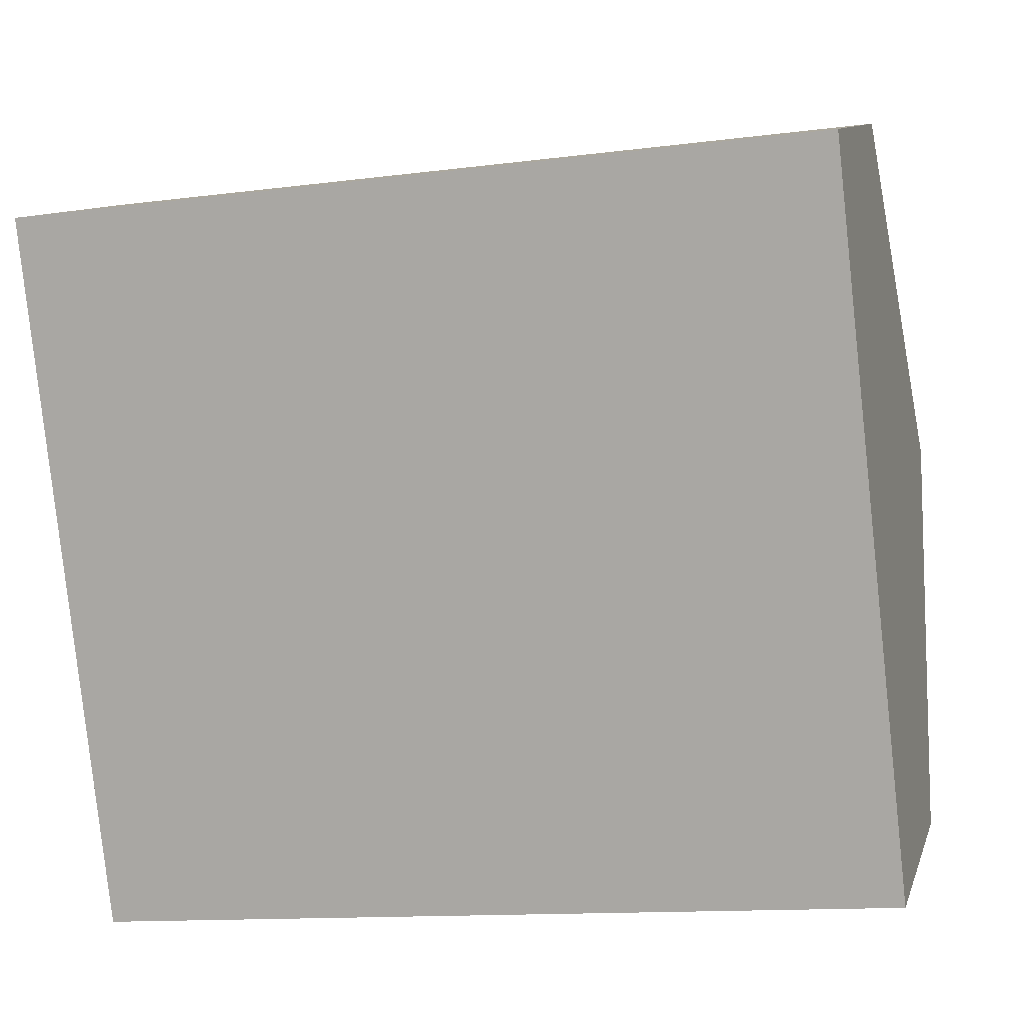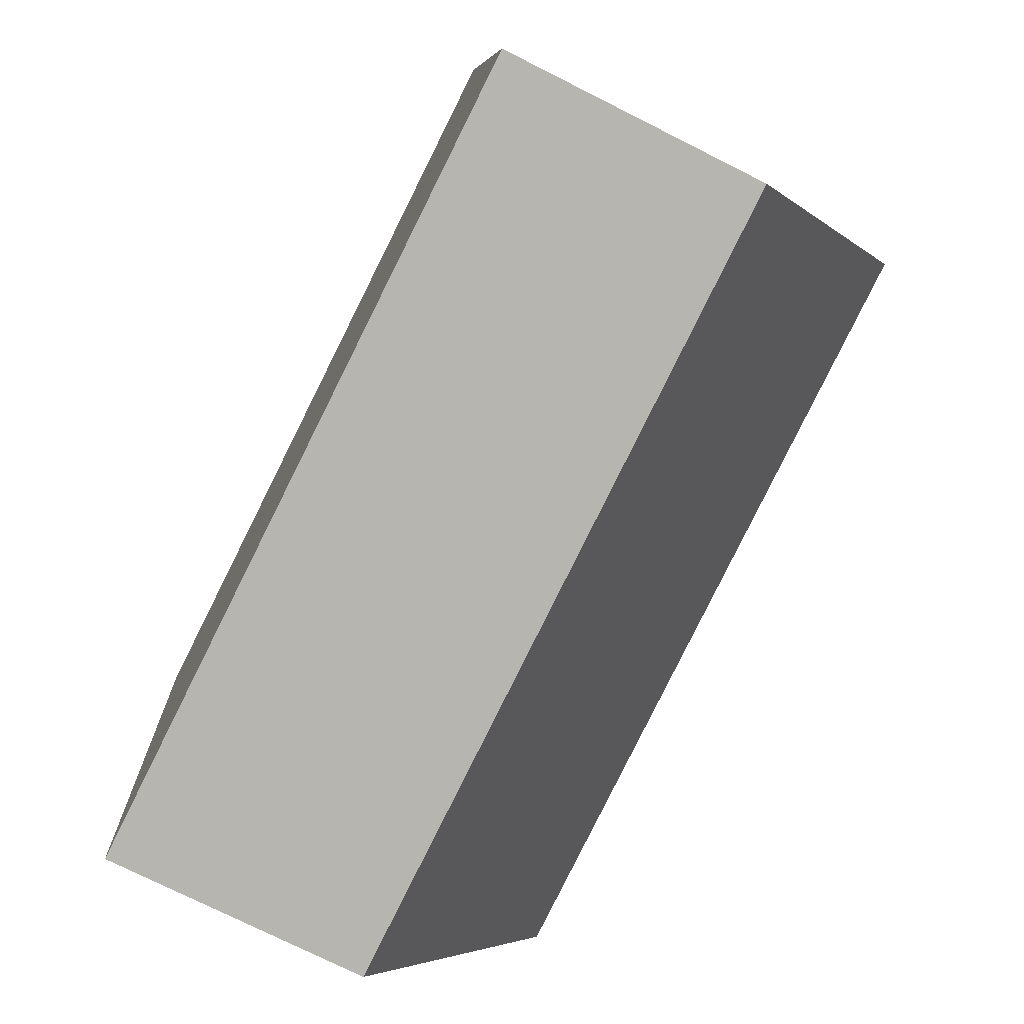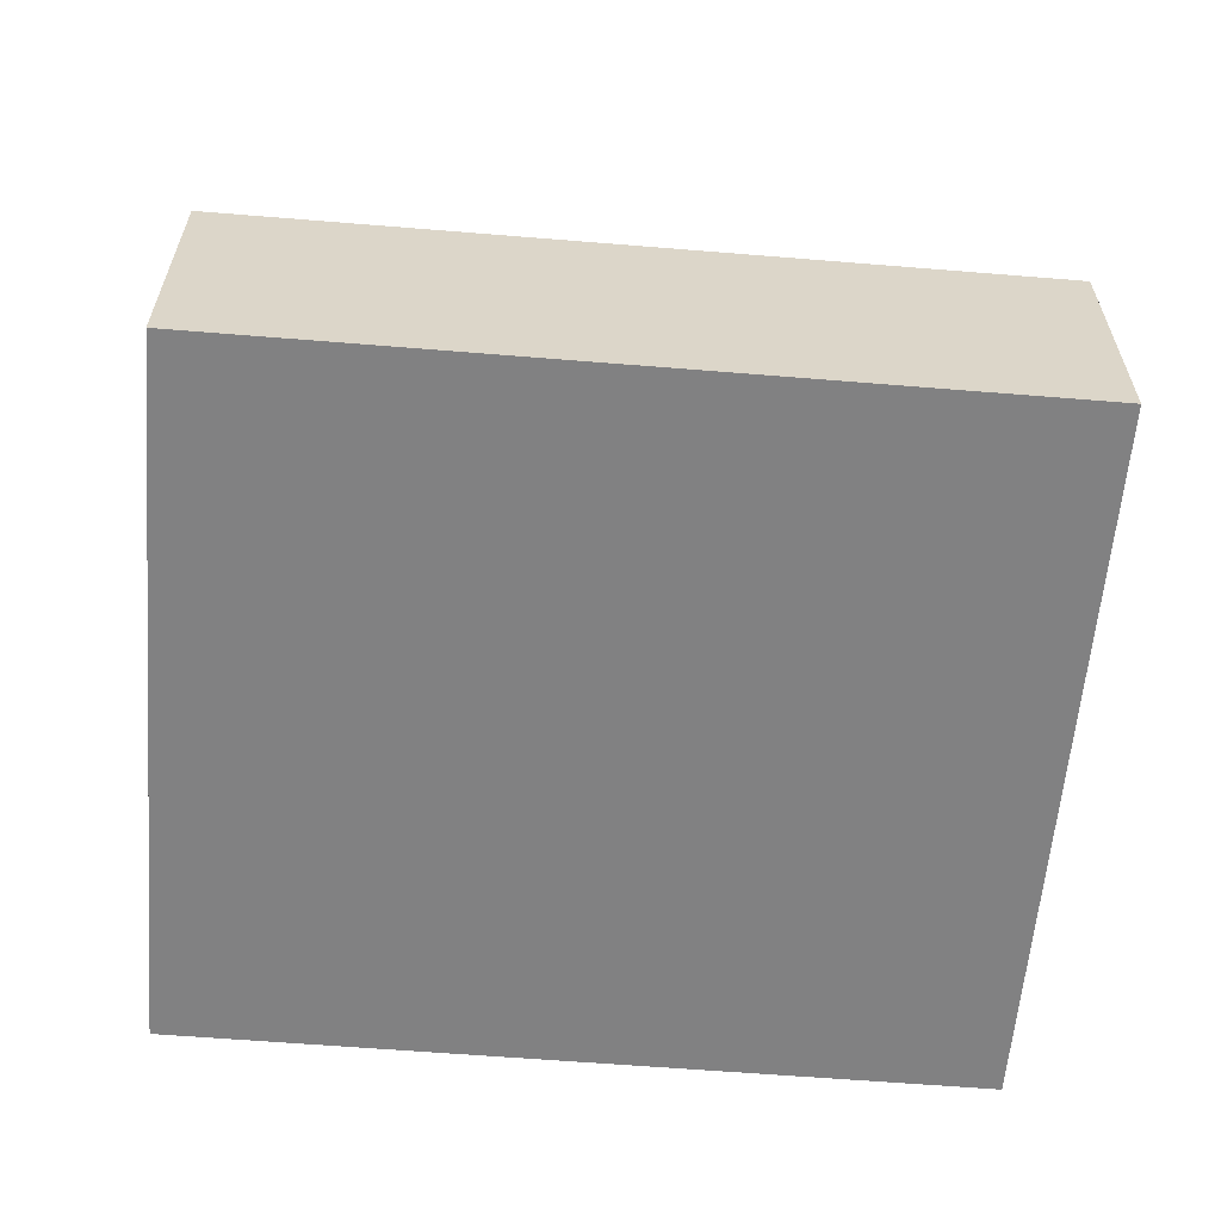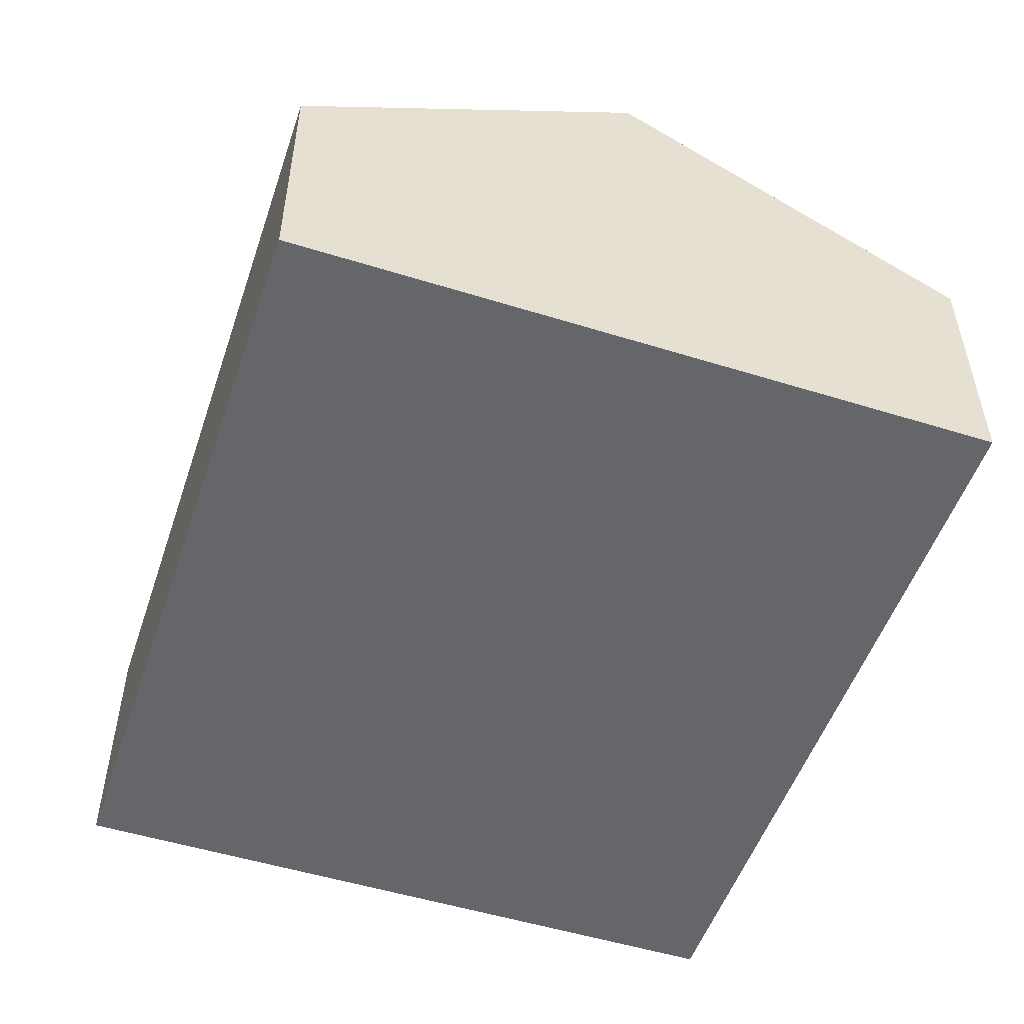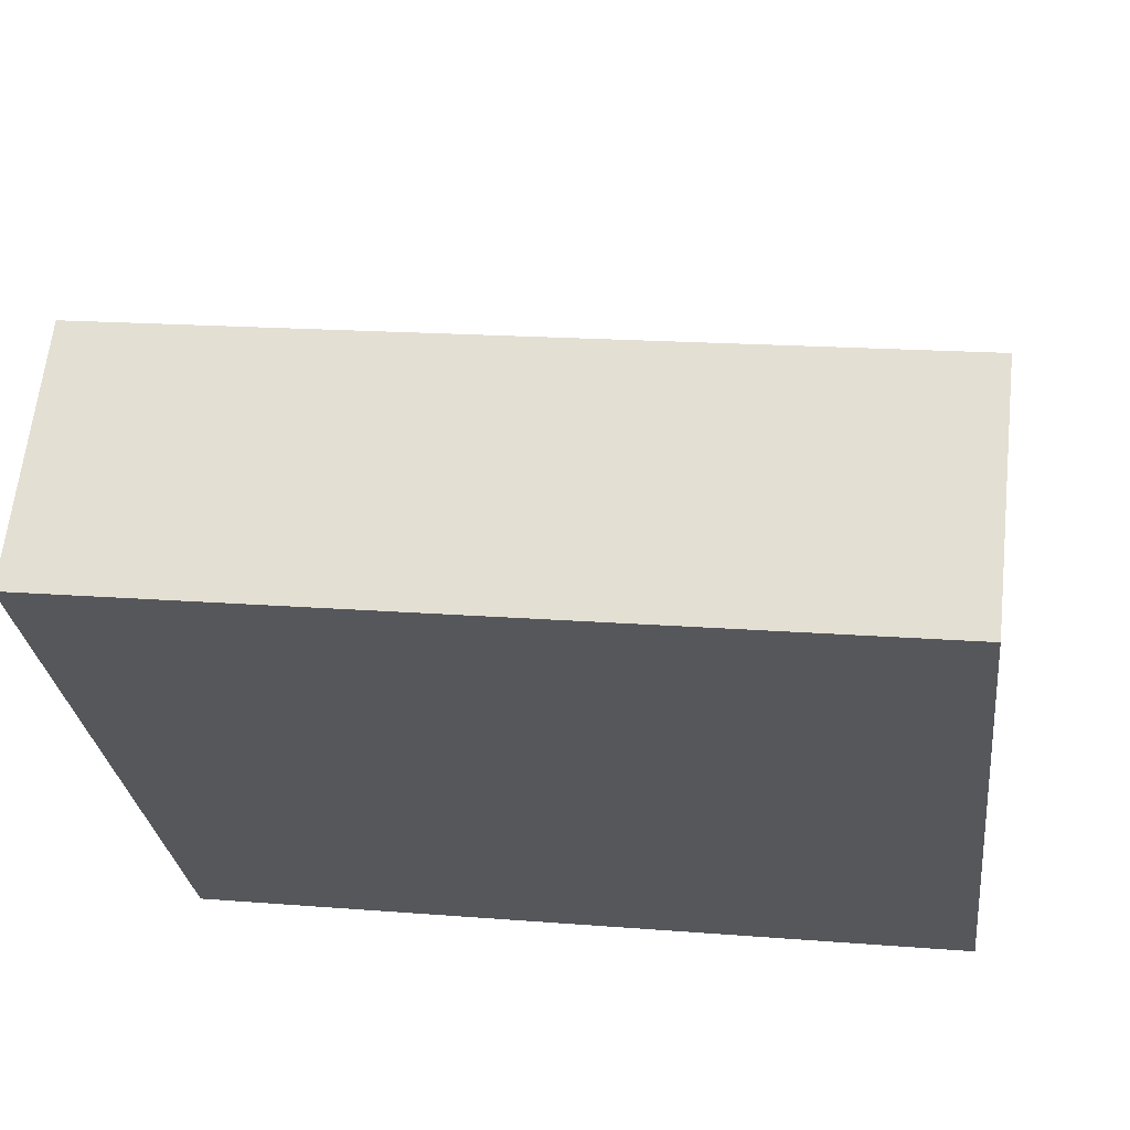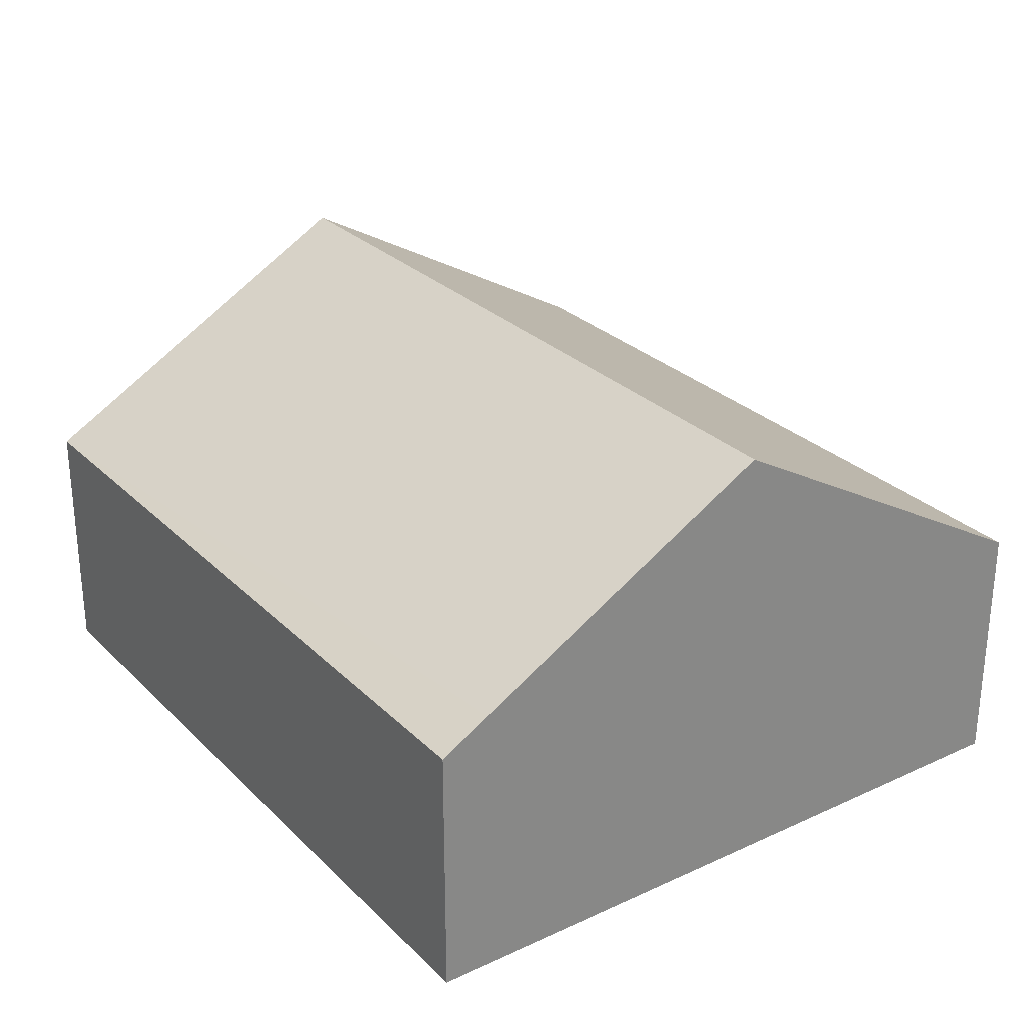
<metadata>
{"format":"obj","ext":"obj","renderer":"f3d","projection":"perspective","resolution":1024,"background":"white","views":[{"elev":10.4,"azim":15.0,"up":"+Z"},{"elev":-75.1,"azim":63.3,"up":"+Z"},{"elev":-60.4,"azim":-11.2,"up":"+Y"},{"elev":-51.9,"azim":65.0,"up":"+Y"},{"elev":63.2,"azim":6.3,"up":"+Z"},{"elev":27.9,"azim":-131.4,"up":"+Y"}]}
</metadata>
<code>
v  0 3.058 1.872e-16
v  9.904 5.446 -3.144
v  0.473 5.446 -4.205
v  9.431 3.058 1.061
v  0.88 3.39 -7.826
v  6.137 3.058 -7.826
v  0.946 3.058 -8.41
v  10.38 3.058 -7.349
v  0.946 5.15e-16 -8.41
v  0.88 4.792e-16 -7.826
v  0.473 2.575e-16 -4.205
v  0 0 0
v  9.431 -6.497e-17 1.061
v  9.904 1.925e-16 -3.144
v  10.38 4.5e-16 -7.349
v  6.137 4.792e-16 -7.826
g defaultobject
f 1 2 3
f 2 1 4
f 5 6 7
f 6 5 8
f 8 5 2
f 2 5 3
f 9 5 7
f 5 9 3
f 3 9 10
f 3 10 1
f 1 10 11
f 1 11 12
f 12 4 1
f 4 12 13
f 13 2 4
f 2 13 14
f 2 14 8
f 8 14 15
f 15 6 8
f 6 15 16
f 6 16 7
f 7 16 9
f 16 10 9
f 10 16 11
f 11 16 12
f 12 16 13
f 13 16 14
f 14 16 15

</code>
